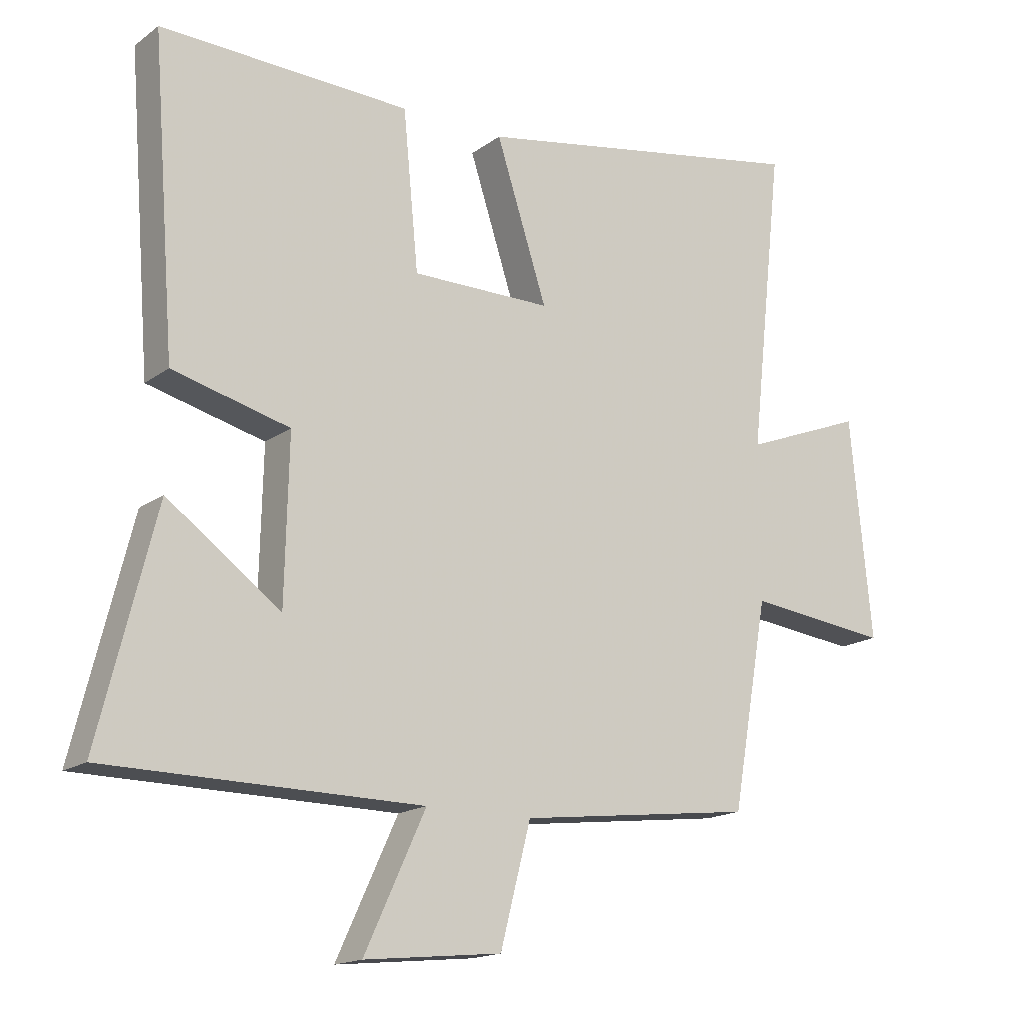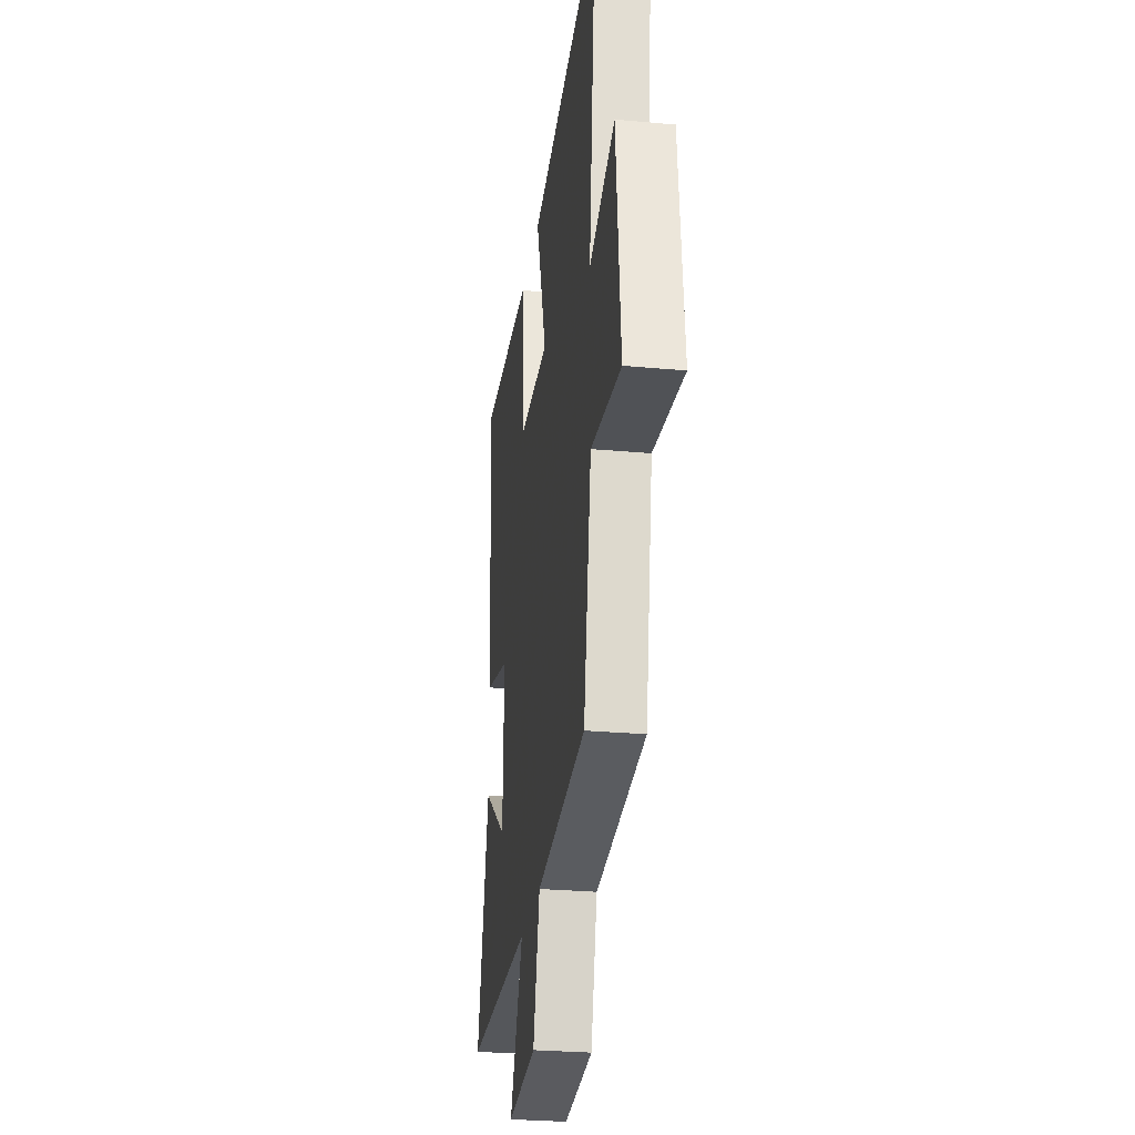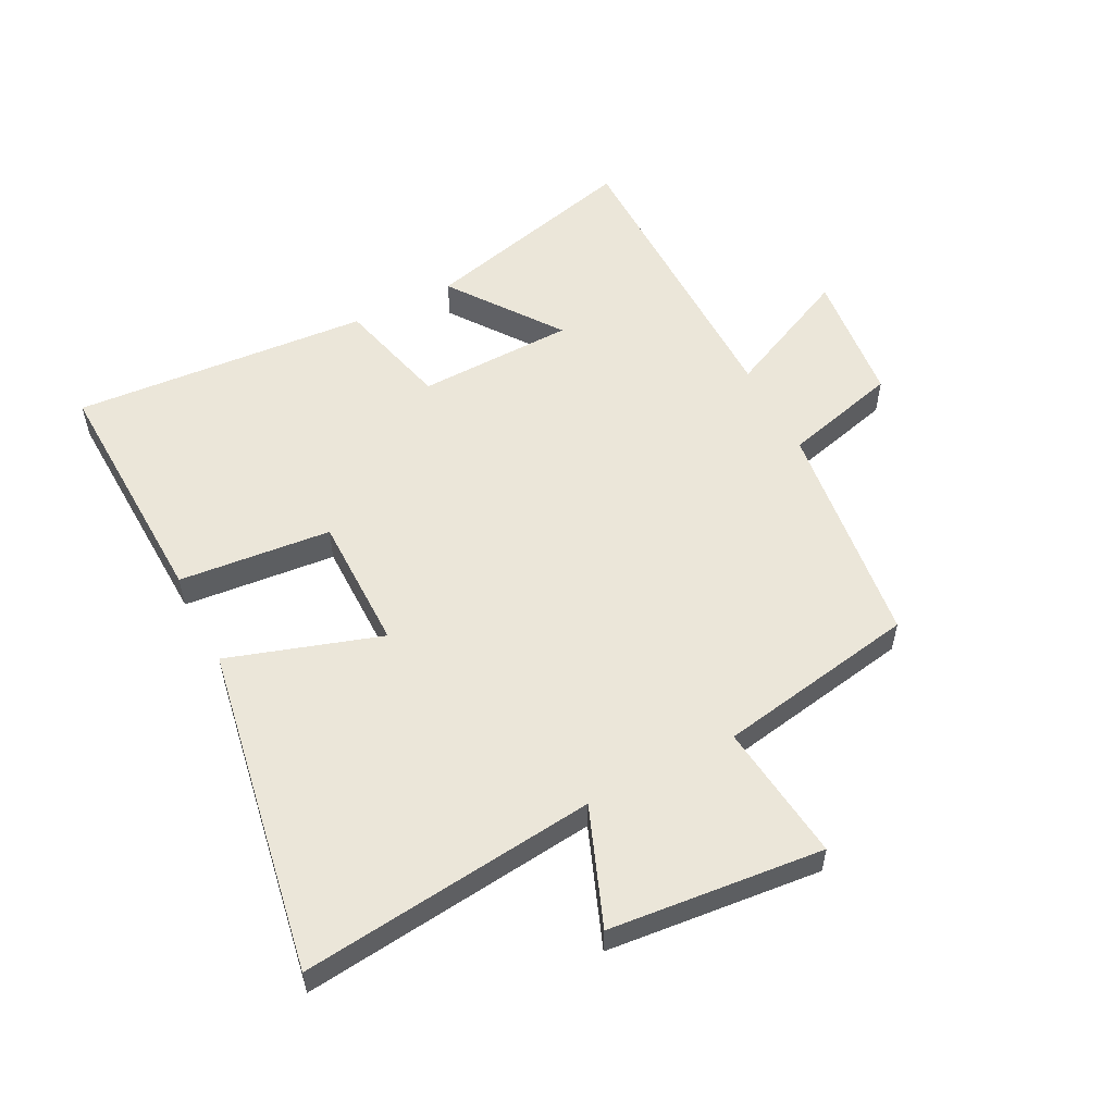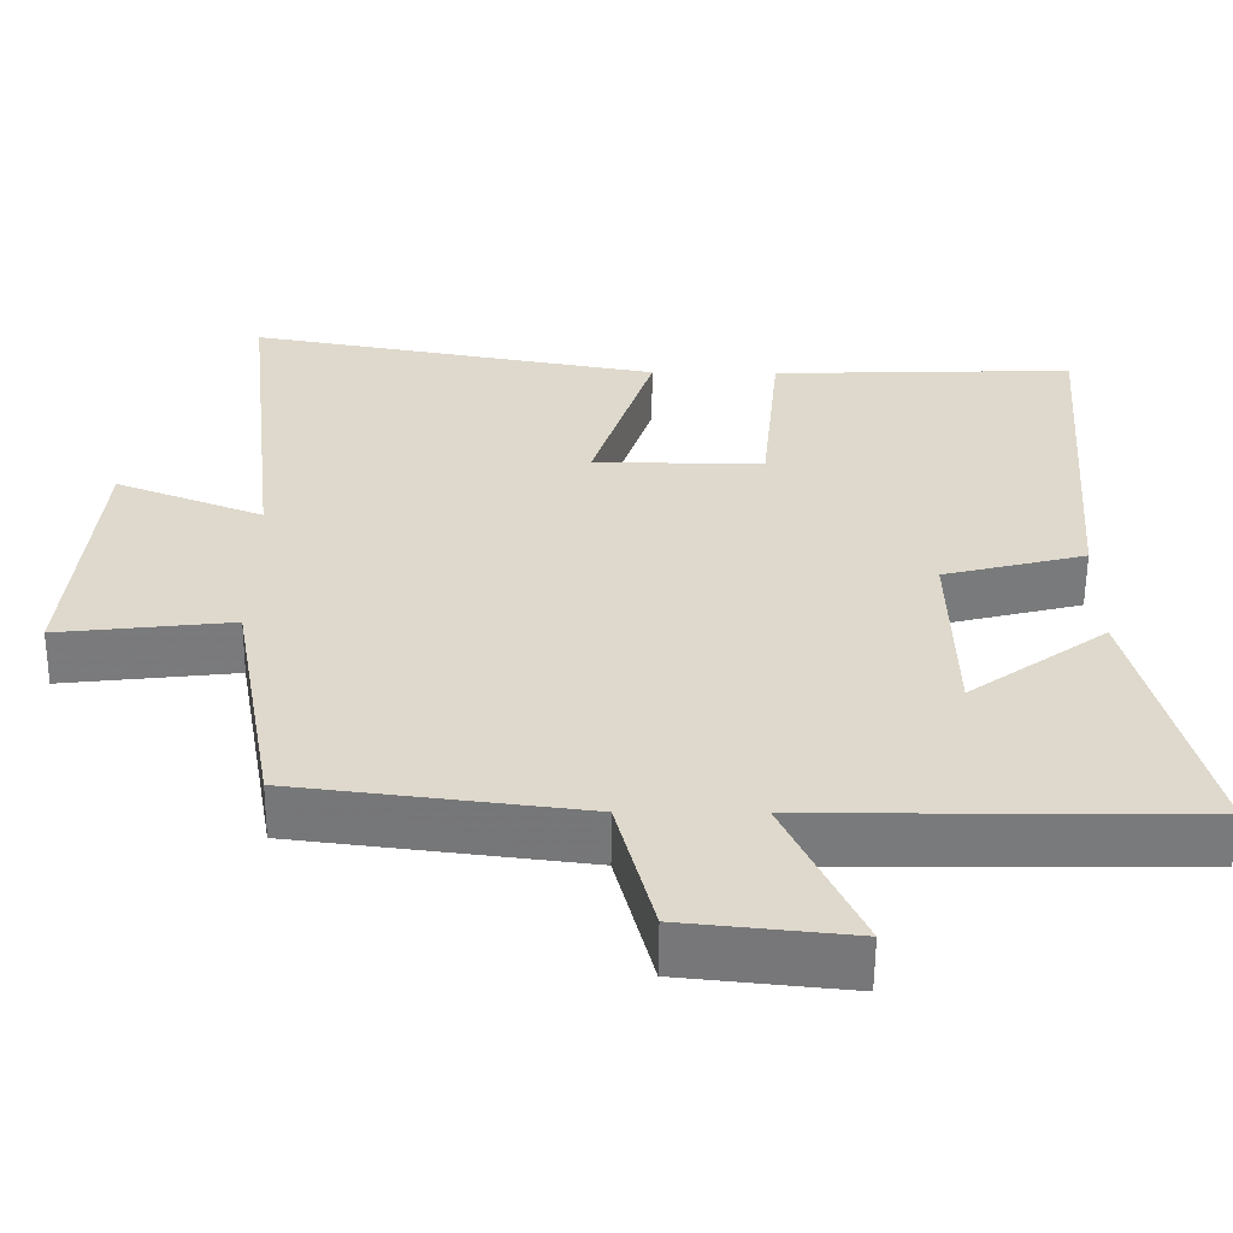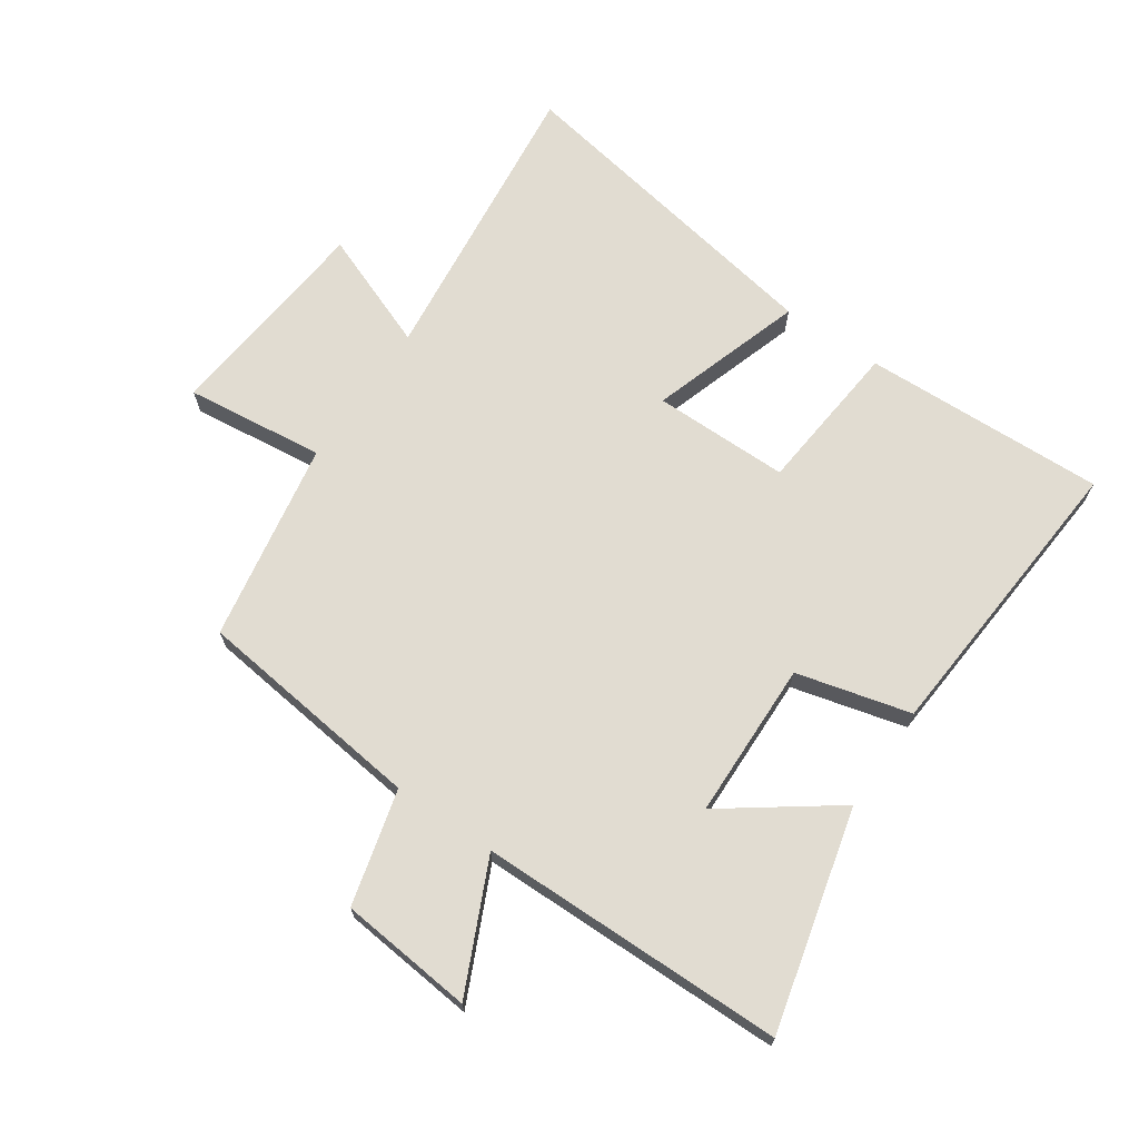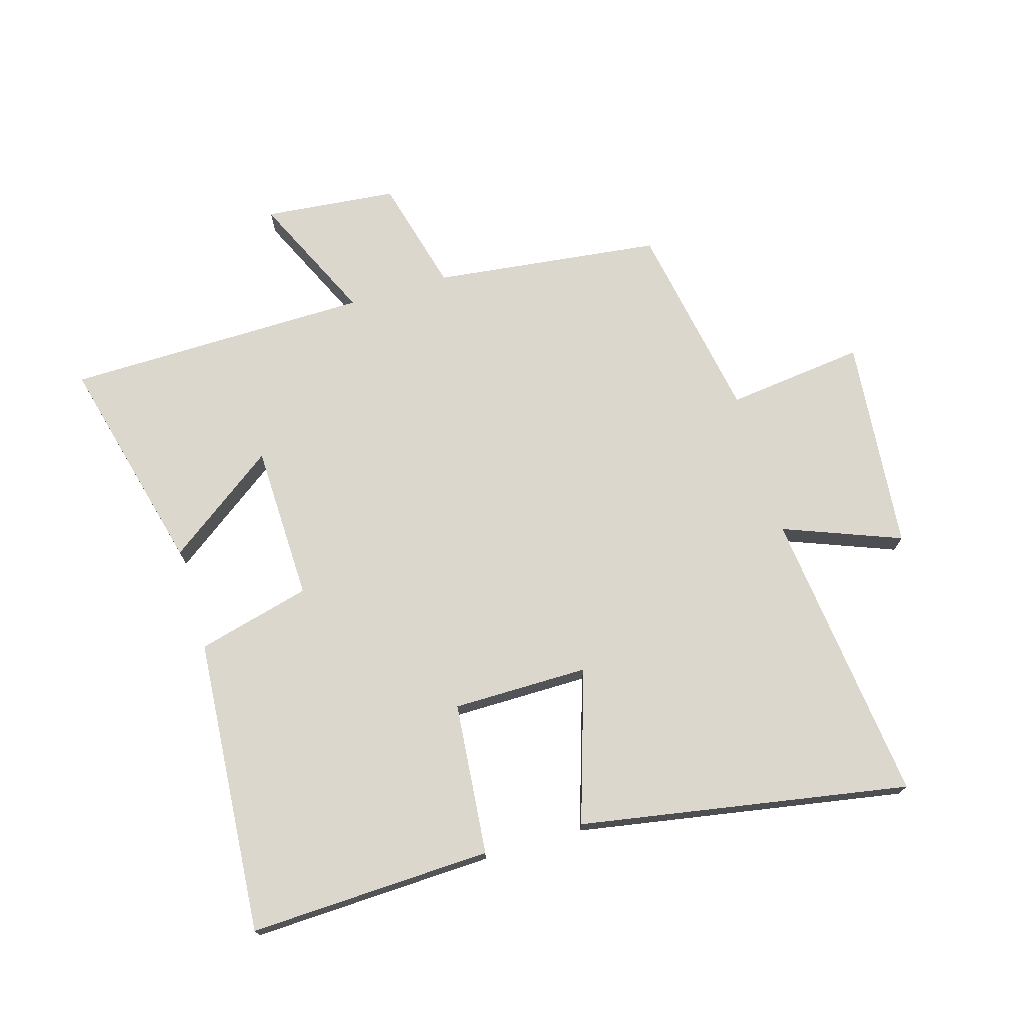
<metadata>
{"format":"obj","ext":"obj","renderer":"f3d","projection":"perspective","resolution":1024,"background":"white","views":[{"elev":-16.5,"azim":-34.9,"up":"+Z"},{"elev":-27.5,"azim":81.9,"up":"+Z"},{"elev":55.4,"azim":62.7,"up":"+Y"},{"elev":-57.9,"azim":179.5,"up":"+Z"},{"elev":69.0,"azim":-145.6,"up":"+Y"},{"elev":72.8,"azim":-16.6,"up":"+Y"}]}
</metadata>
<code>
v -0.589 0.07 -0.495
v -0.5 0.07 -0.139
v -0.322 0.07 -0.268
v -0.316 0.07 -0.014
v -0.5 0.07 0.033
v -0.537 0.07 0.514
v -0.144 0.07 0.5
v -0.12 0.07 0.253
v 0.1 0.07 0.253
v 0.02 0.07 0.5
v 0.553 0.07 0.594
v 0.5 0.07 0.115
v 0.69 0.07 0.189
v 0.724 0.07 -0.157
v 0.5 0.07 -0.131
v 0.443 0.07 -0.455
v 0.073 0.07 -0.5
v 0.025 0.07 -0.686
v -0.191 0.07 -0.708
v -0.095 0.07 -0.5
v -0.589 0 -0.495
v -0.5 0 -0.139
v -0.322 0 -0.268
v -0.316 0 -0.014
v -0.5 0 0.033
v -0.537 0 0.514
v -0.144 0 0.5
v -0.12 0 0.253
v 0.1 0 0.253
v 0.02 0 0.5
v 0.553 0 0.594
v 0.5 0 0.115
v 0.69 0 0.189
v 0.724 0 -0.157
v 0.5 0 -0.131
v 0.443 0 -0.455
v 0.073 0 -0.5
v 0.025 0 -0.686
v -0.191 0 -0.708
v -0.095 0 -0.5
f 17 18 19 20
f 17 20 1
f 16 17 1
f 15 16 1
f 12 13 14 15
f 12 15 1
f 9 10 11 12
f 8 9 12
f 6 7 8
f 5 6 8
f 4 5 8
f 3 4 8 12
f 1 2 3
f 1 3 12
f 40 39 38 37
f 21 40 37
f 21 37 36
f 21 36 35
f 35 34 33 32
f 21 35 32
f 32 31 30 29
f 32 29 28
f 28 27 26
f 28 26 25
f 28 25 24
f 32 28 24 23
f 23 22 21
f 32 23 21
f 1 21 22 2
f 2 22 23 3
f 3 23 24 4
f 4 24 25 5
f 5 25 26 6
f 6 26 27 7
f 7 27 28 8
f 8 28 29 9
f 9 29 30 10
f 10 30 31 11
f 11 31 32 12
f 12 32 33 13
f 13 33 34 14
f 14 34 35 15
f 15 35 36 16
f 16 36 37 17
f 17 37 38 18
f 18 38 39 19
f 19 39 40 20
f 20 40 21 1

</code>
